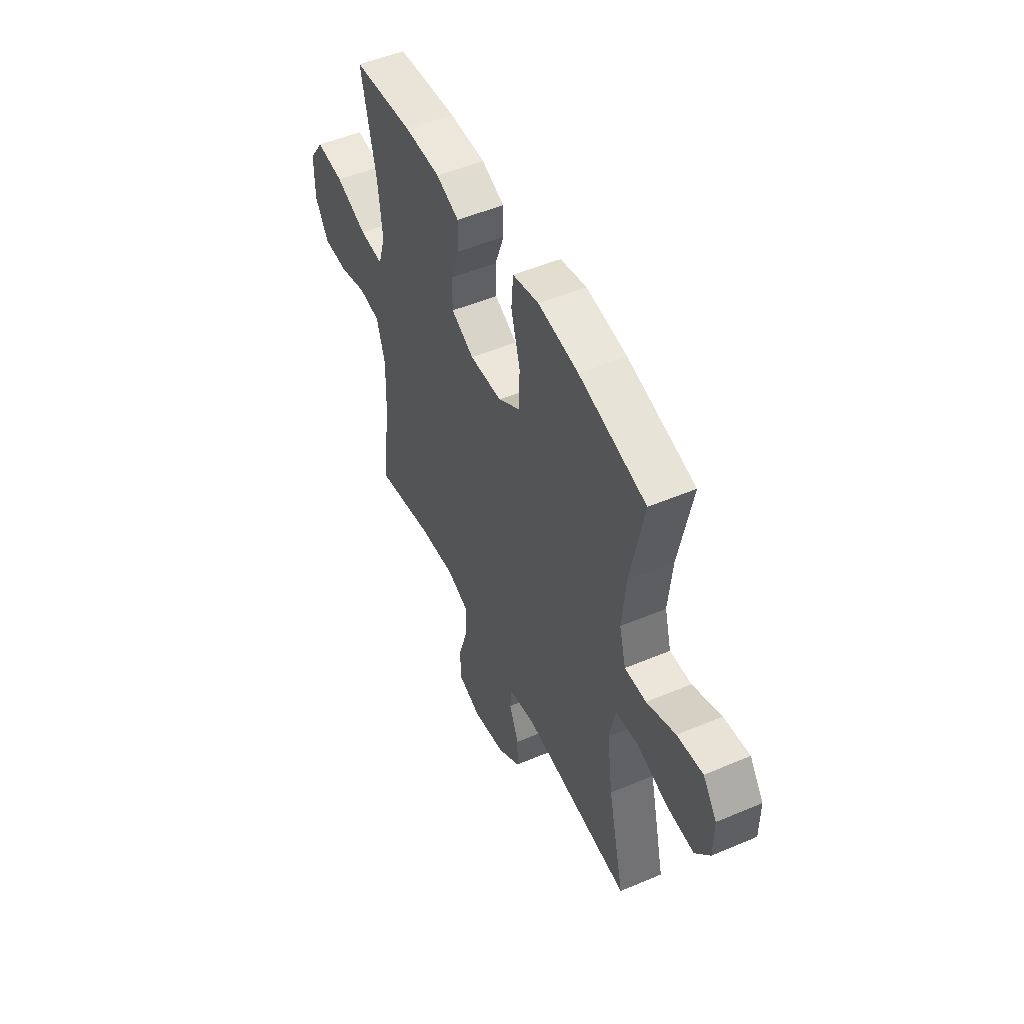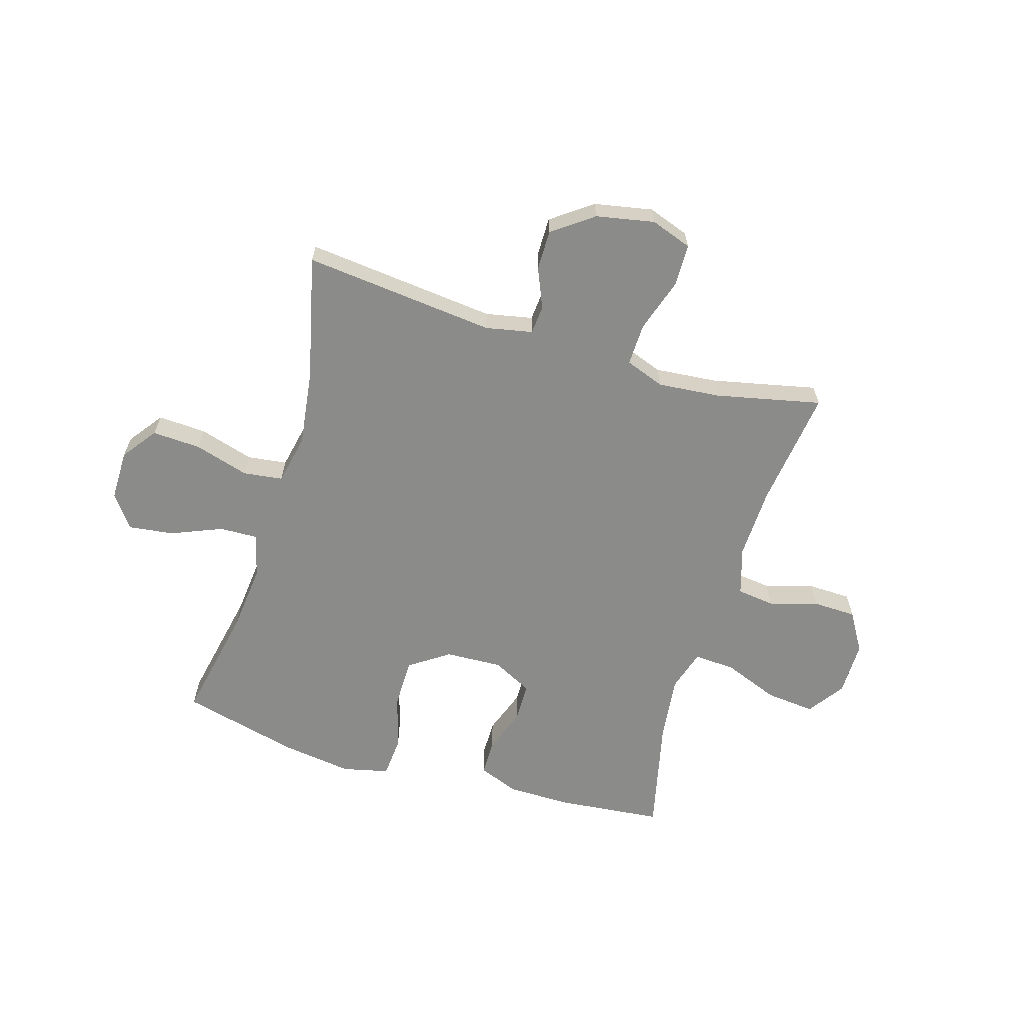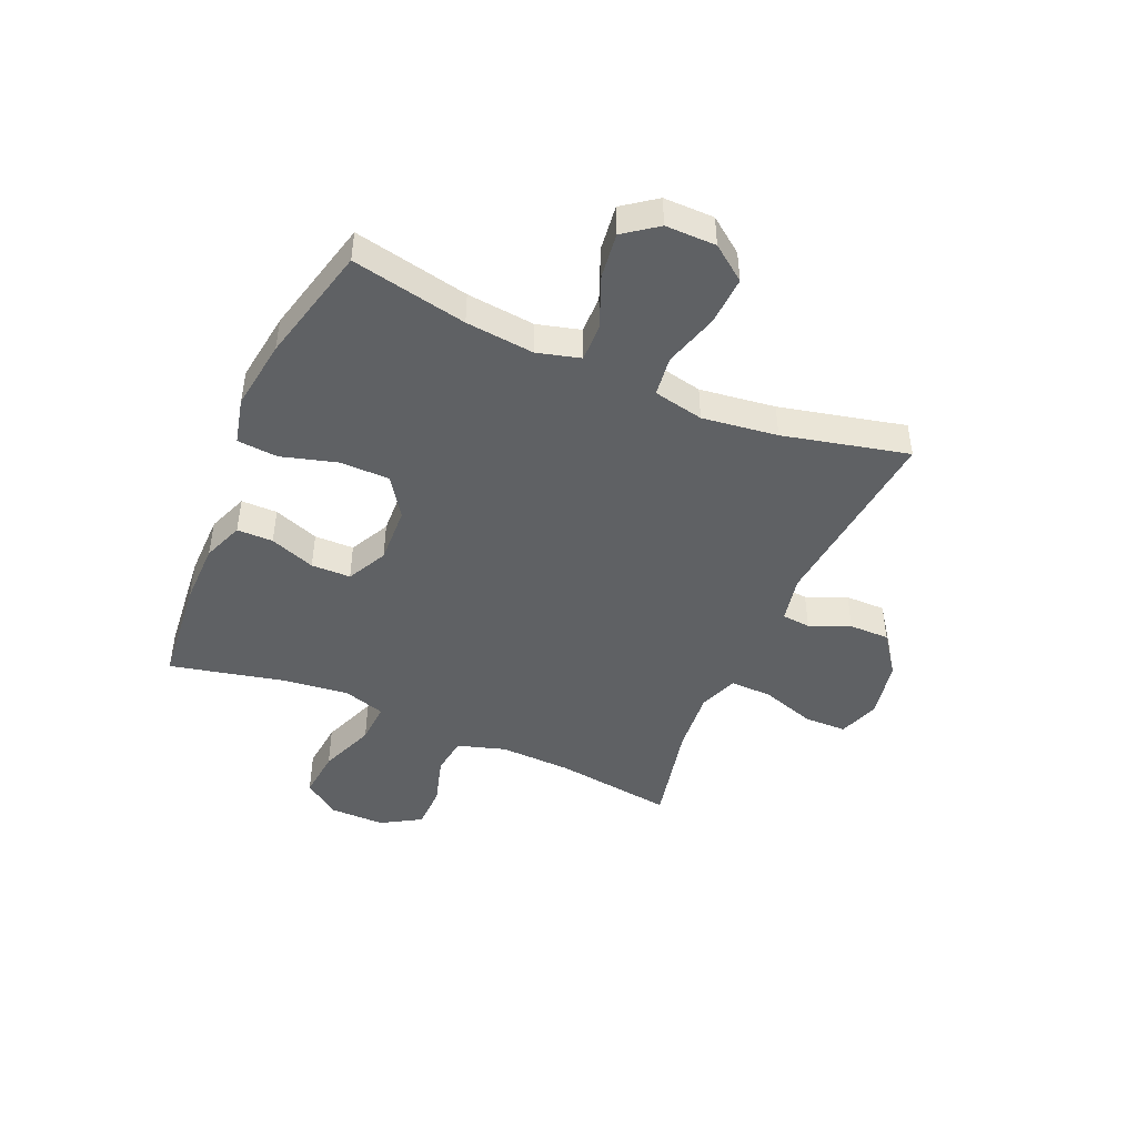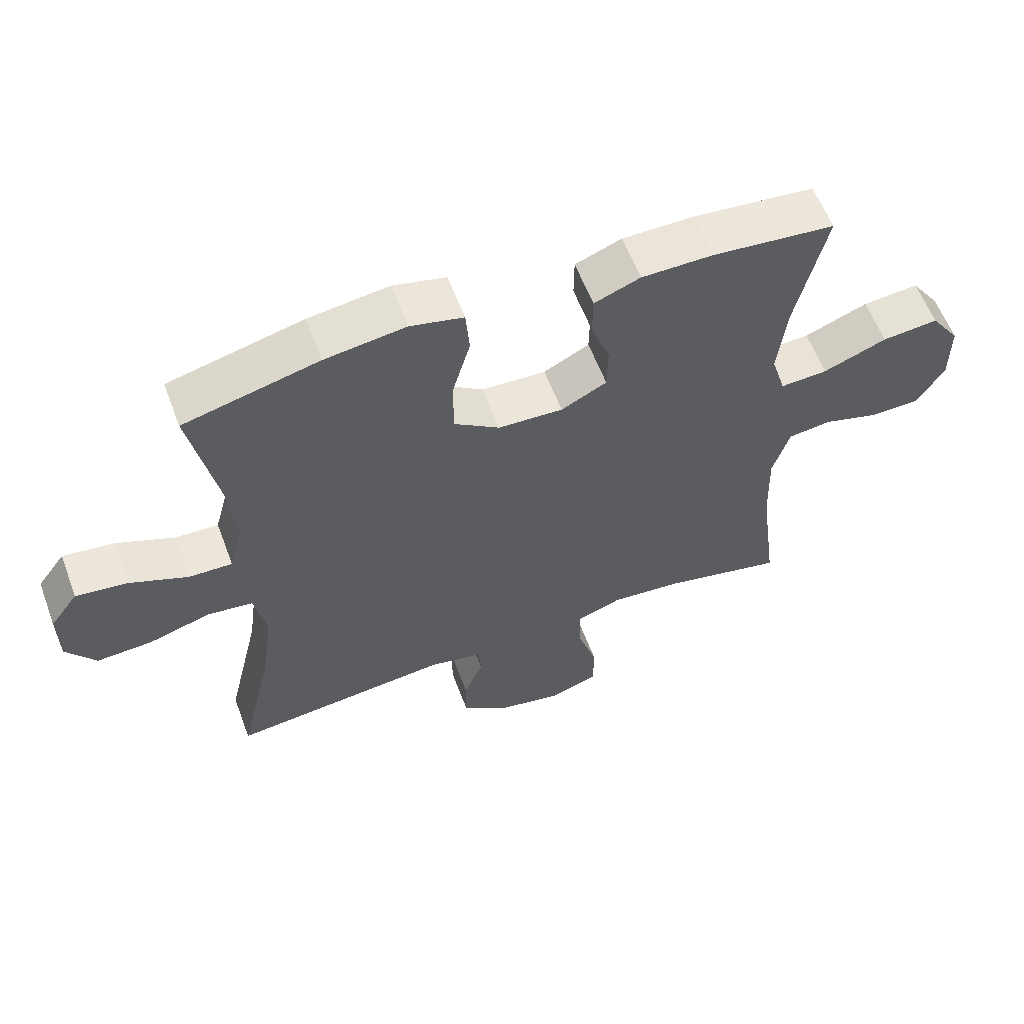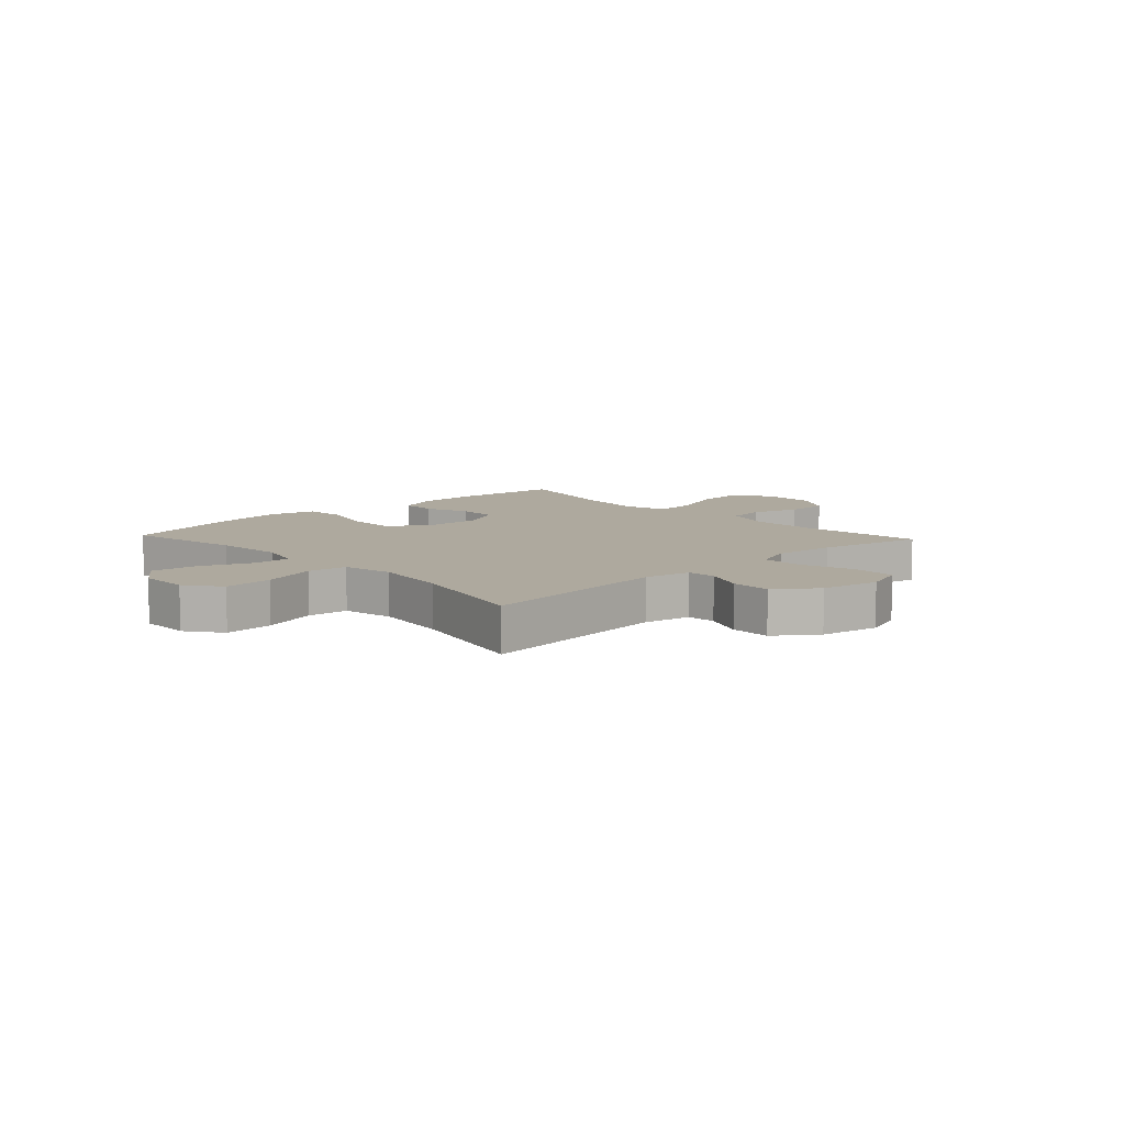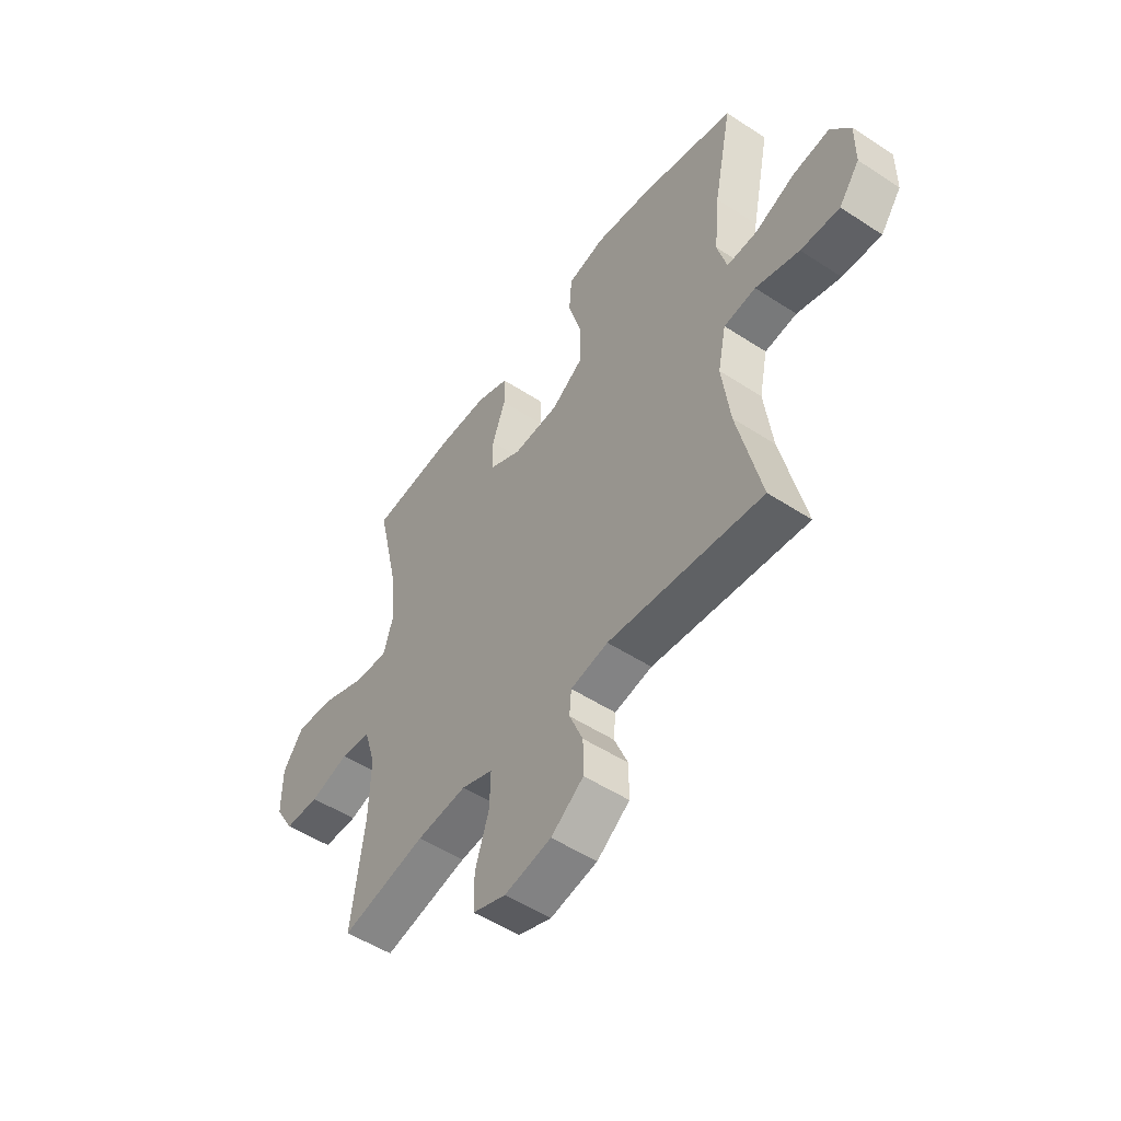
<metadata>
{"format":"obj","ext":"obj","renderer":"f3d","projection":"perspective","resolution":1024,"background":"white","views":[{"elev":50.5,"azim":65.1,"up":"+Z"},{"elev":-63.7,"azim":163.3,"up":"+Y"},{"elev":-46.0,"azim":66.5,"up":"+Y"},{"elev":59.1,"azim":159.5,"up":"+Z"},{"elev":9.1,"azim":137.0,"up":"+Y"},{"elev":-51.5,"azim":54.6,"up":"+Z"}]}
</metadata>
<code>
o path4190
v -0.3026 0.0375 -0.4328
v -0.1898 0.0375 -0.4226
v -0.1188 0.0375 -0.4488
v -0.1206 0.0375 -0.525
v -0.1519 0.0375 -0.622
v -0.1508 0.0375 -0.6994
v -0.07626 0.0375 -0.7258
v 0.02934 0.0375 -0.7056
v 0.1028 0.0375 -0.6519
v 0.1024 0.0375 -0.5791
v 0.07192 0.0375 -0.5066
v 0.07645 0.0375 -0.4547
v 0.1612 0.0375 -0.4379
v 0.5084 0.0375 -0.4742
v 0.4555 0.0375 -0.2481
v 0.4374 0.0375 -0.112
v 0.4563 0.0375 -0.02113
v 0.5282 0.0375 -0.012
v 0.6267 0.0375 -0.0413
v 0.7147 0.0375 -0.04588
v 0.7614 0.0375 0.01698
v 0.7619 0.0375 0.1081
v 0.7177 0.0375 0.168
v 0.6356 0.0375 0.1575
v 0.5436 0.0375 0.1196
v 0.4751 0.0375 0.1177
v 0.4539 0.0375 0.1957
v 0.4662 0.0375 0.3193
v 0.5084 0.0375 0.5277
v 0.2948 0.0375 0.5808
v 0.1667 0.0375 0.5987
v 0.08261 0.0375 0.5791
v 0.07676 0.0375 0.5058
v 0.1054 0.0375 0.4055
v 0.1051 0.0375 0.3155
v 0.03331 0.0375 0.2665
v -0.0694 0.0375 0.262
v -0.1418 0.0375 0.299
v -0.1429 0.0375 0.3702
v -0.1133 0.0375 0.4522
v -0.1137 0.0375 0.5174
v -0.1865 0.0375 0.5458
v -0.3009 0.0375 0.5467
v -0.4933 0.0375 0.5277
v -0.4461 0.0375 0.3224
v -0.432 0.0375 0.2012
v -0.4549 0.0375 0.126
v -0.5298 0.0375 0.1305
v -0.6302 0.0375 0.1696
v -0.7188 0.0375 0.1782
v -0.7651 0.0375 0.1126
v -0.7654 0.0375 0.01331
v -0.7227 0.0375 -0.05785
v -0.6443 0.0375 -0.05977
v -0.556 0.0375 -0.03405
v -0.4876 0.0375 -0.04292
v -0.4612 0.0375 -0.1293
v -0.4651 0.0375 -0.2589
v -0.4933 0.0375 -0.4742
v -0.3026 -0.0375 -0.4328
v -0.1898 -0.0375 -0.4226
v -0.1188 -0.0375 -0.4488
v -0.1206 -0.0375 -0.525
v -0.1519 -0.0375 -0.622
v -0.1508 -0.0375 -0.6994
v -0.07626 -0.0375 -0.7258
v 0.02934 -0.0375 -0.7056
v 0.1028 -0.0375 -0.6519
v 0.1024 -0.0375 -0.5791
v 0.07192 -0.0375 -0.5066
v 0.07645 -0.0375 -0.4547
v 0.1612 -0.0375 -0.4379
v 0.5084 -0.0375 -0.4742
v 0.4555 -0.0375 -0.2481
v 0.4374 -0.0375 -0.112
v 0.4563 -0.0375 -0.02113
v 0.5282 -0.0375 -0.012
v 0.6267 -0.0375 -0.0413
v 0.7147 -0.0375 -0.04588
v 0.7614 -0.0375 0.01698
v 0.7619 -0.0375 0.1081
v 0.7177 -0.0375 0.168
v 0.6356 -0.0375 0.1575
v 0.5436 -0.0375 0.1196
v 0.4751 -0.0375 0.1177
v 0.4539 -0.0375 0.1957
v 0.4662 -0.0375 0.3193
v 0.5084 -0.0375 0.5277
v 0.2948 -0.0375 0.5808
v 0.1667 -0.0375 0.5987
v 0.08261 -0.0375 0.5791
v 0.07676 -0.0375 0.5058
v 0.1054 -0.0375 0.4055
v 0.1051 -0.0375 0.3155
v 0.03331 -0.0375 0.2665
v -0.0694 -0.0375 0.262
v -0.1418 -0.0375 0.299
v -0.1429 -0.0375 0.3702
v -0.1133 -0.0375 0.4522
v -0.1137 -0.0375 0.5174
v -0.1865 -0.0375 0.5458
v -0.3009 -0.0375 0.5467
v -0.4933 -0.0375 0.5277
v -0.4461 -0.0375 0.3224
v -0.432 -0.0375 0.2012
v -0.4549 -0.0375 0.126
v -0.5298 -0.0375 0.1305
v -0.6302 -0.0375 0.1696
v -0.7188 -0.0375 0.1782
v -0.7651 -0.0375 0.1126
v -0.7654 -0.0375 0.01331
v -0.7227 -0.0375 -0.05785
v -0.6443 -0.0375 -0.05977
v -0.556 -0.0375 -0.03405
v -0.4876 -0.0375 -0.04292
v -0.4612 -0.0375 -0.1293
v -0.4651 -0.0375 -0.2589
v -0.4933 -0.0375 -0.4742
v -0.7651 0.0375 0.1126
v -0.7654 0.0375 0.01331
v -0.7227 0.0375 -0.05785
v -0.7188 0.0375 0.1782
v -0.7188 0.0375 0.1782
v -0.6443 0.0375 -0.05977
v -0.6302 0.0375 0.1696
v -0.556 0.0375 -0.03405
v -0.5298 0.0375 0.1305
v -0.4876 0.0375 -0.04292
v -0.4876 0.0375 -0.04292
v -0.4549 0.0375 0.126
v -0.4549 0.0375 0.126
v -0.4612 0.0375 -0.1293
v -0.4651 0.0375 -0.2589
v -0.4933 0.0375 -0.4742
v -0.4933 0.0375 -0.4742
v -0.4933 0.0375 0.5277
v -0.4933 0.0375 0.5277
v -0.4461 0.0375 0.3224
v -0.432 0.0375 0.2012
v -0.3026 0.0375 -0.4328
v -0.3009 0.0375 0.5467
v -0.1898 0.0375 -0.4226
v -0.1865 0.0375 0.5458
v -0.1188 0.0375 -0.4488
v -0.1188 0.0375 -0.4488
v -0.1137 0.0375 0.5174
v -0.1137 0.0375 0.5174
v -0.1418 0.0375 0.299
v -0.1418 0.0375 0.299
v -0.1429 0.0375 0.3702
v -0.1206 0.0375 -0.525
v -0.1519 0.0375 -0.622
v -0.1508 0.0375 -0.6994
v -0.1508 0.0375 -0.6994
v -0.07626 0.0375 -0.7258
v -0.1133 0.0375 0.4522
v -0.0694 0.0375 0.262
v 0.02934 0.0375 -0.7056
v 0.03331 0.0375 0.2665
v 0.1028 0.0375 -0.6519
v 0.1051 0.0375 0.3155
v 0.07192 0.0375 -0.5066
v 0.07645 0.0375 -0.4547
v 0.07645 0.0375 -0.4547
v 0.1024 0.0375 -0.5791
v 0.1612 0.0375 -0.4379
v 0.08261 0.0375 0.5791
v 0.08261 0.0375 0.5791
v 0.07676 0.0375 0.5058
v 0.1054 0.0375 0.4055
v 0.1667 0.0375 0.5987
v 0.2948 0.0375 0.5808
v 0.5084 0.0375 0.5277
v 0.5084 0.0375 0.5277
v 0.4539 0.0375 0.1957
v 0.4662 0.0375 0.3193
v 0.4374 0.0375 -0.112
v 0.4563 0.0375 -0.02113
v 0.4563 0.0375 -0.02113
v 0.4555 0.0375 -0.2481
v 0.4751 0.0375 0.1177
v 0.4751 0.0375 0.1177
v 0.5282 0.0375 -0.012
v 0.5436 0.0375 0.1196
v 0.5084 0.0375 -0.4742
v 0.5084 0.0375 -0.4742
v 0.6267 0.0375 -0.0413
v 0.6356 0.0375 0.1575
v 0.7147 0.0375 -0.04588
v 0.7177 0.0375 0.168
v 0.7177 0.0375 0.168
v 0.7614 0.0375 0.01698
v 0.7619 0.0375 0.1081
v -0.7651 -0.0375 0.1126
v -0.7654 -0.0375 0.01331
v -0.7227 -0.0375 -0.05785
v -0.7188 -0.0375 0.1782
v -0.7188 -0.0375 0.1782
v -0.6443 -0.0375 -0.05977
v -0.6302 -0.0375 0.1696
v -0.556 -0.0375 -0.03405
v -0.5298 -0.0375 0.1305
v -0.4876 -0.0375 -0.04292
v -0.4876 -0.0375 -0.04292
v -0.4549 -0.0375 0.126
v -0.4549 -0.0375 0.126
v -0.4612 -0.0375 -0.1293
v -0.4651 -0.0375 -0.2589
v -0.4933 -0.0375 -0.4742
v -0.4933 -0.0375 -0.4742
v -0.4933 -0.0375 0.5277
v -0.4933 -0.0375 0.5277
v -0.4461 -0.0375 0.3224
v -0.432 -0.0375 0.2012
v -0.3026 -0.0375 -0.4328
v -0.3009 -0.0375 0.5467
v -0.1898 -0.0375 -0.4226
v -0.1865 -0.0375 0.5458
v -0.1188 -0.0375 -0.4488
v -0.1188 -0.0375 -0.4488
v -0.1137 -0.0375 0.5174
v -0.1137 -0.0375 0.5174
v -0.1418 -0.0375 0.299
v -0.1418 -0.0375 0.299
v -0.1429 -0.0375 0.3702
v -0.1206 -0.0375 -0.525
v -0.1519 -0.0375 -0.622
v -0.1508 -0.0375 -0.6994
v -0.1508 -0.0375 -0.6994
v -0.07626 -0.0375 -0.7258
v -0.1133 -0.0375 0.4522
v -0.0694 -0.0375 0.262
v 0.02934 -0.0375 -0.7056
v 0.03331 -0.0375 0.2665
v 0.1028 -0.0375 -0.6519
v 0.1051 -0.0375 0.3155
v 0.07192 -0.0375 -0.5066
v 0.07645 -0.0375 -0.4547
v 0.07645 -0.0375 -0.4547
v 0.1024 -0.0375 -0.5791
v 0.1612 -0.0375 -0.4379
v 0.08261 -0.0375 0.5791
v 0.08261 -0.0375 0.5791
v 0.07676 -0.0375 0.5058
v 0.1054 -0.0375 0.4055
v 0.1667 -0.0375 0.5987
v 0.2948 -0.0375 0.5808
v 0.5084 -0.0375 0.5277
v 0.5084 -0.0375 0.5277
v 0.4539 -0.0375 0.1957
v 0.4662 -0.0375 0.3193
v 0.4374 -0.0375 -0.112
v 0.4563 -0.0375 -0.02113
v 0.4563 -0.0375 -0.02113
v 0.4555 -0.0375 -0.2481
v 0.4751 -0.0375 0.1177
v 0.4751 -0.0375 0.1177
v 0.5282 -0.0375 -0.012
v 0.5436 -0.0375 0.1196
v 0.5084 -0.0375 -0.4742
v 0.5084 -0.0375 -0.4742
v 0.6267 -0.0375 -0.0413
v 0.6356 -0.0375 0.1575
v 0.7147 -0.0375 -0.04588
v 0.7177 -0.0375 0.168
v 0.7177 -0.0375 0.168
v 0.7614 -0.0375 0.01698
v 0.7619 -0.0375 0.1081
f 203 202 201
f 256 236 253
f 201 200 199
f 232 205 207
f 203 205 202
f 213 223 225
f 205 223 214
f 242 244 246
f 199 200 195
f 255 241 260
f 246 245 247
f 253 234 252
f 238 232 219
f 200 201 202
f 207 205 203
f 241 234 238
f 226 237 219
f 213 216 211
f 247 251 248
f 268 263 267
f 256 258 259
f 255 252 241
f 250 236 256
f 245 251 247
f 215 208 209
f 217 232 207
f 217 208 215
f 218 231 221
f 252 234 241
f 217 207 208
f 236 251 245
f 225 231 218
f 223 205 232
f 262 259 258
f 245 246 244
f 238 234 232
f 219 232 217
f 259 262 263
f 214 223 213
f 267 263 262
f 265 263 268
f 238 219 237
f 194 200 197
f 253 236 234
f 235 240 233
f 233 227 230
f 237 226 240
f 199 195 196
f 251 236 250
f 216 225 218
f 213 225 216
f 258 256 253
f 227 233 226
f 230 227 228
f 195 200 194
f 240 226 233
f 264 267 262
f 51 52 111 110
f 52 53 112 111
f 123 51 110 198
f 53 54 113 112
f 49 50 109 108
f 54 55 114 113
f 48 49 108 107
f 55 129 204 114
f 131 48 107 206
f 56 57 116 115
f 58 135 210 117
f 137 45 104 212
f 57 58 117 116
f 46 47 106 105
f 45 46 105 104
f 59 1 60 118
f 43 44 103 102
f 1 2 61 60
f 42 43 102 101
f 2 145 220 61
f 147 42 101 222
f 149 39 98 224
f 4 5 64 63
f 5 154 229 64
f 6 7 66 65
f 40 41 100 99
f 39 40 99 98
f 37 38 97 96
f 3 4 63 62
f 7 8 67 66
f 36 37 96 95
f 8 9 68 67
f 35 36 95 94
f 11 164 239 70
f 10 11 70 69
f 9 10 69 68
f 12 13 72 71
f 168 33 92 243
f 33 34 93 92
f 31 32 91 90
f 34 35 94 93
f 30 31 90 89
f 174 30 89 249
f 27 28 87 86
f 16 179 254 75
f 15 16 75 74
f 182 27 86 257
f 17 18 77 76
f 25 26 85 84
f 186 15 74 261
f 13 14 73 72
f 28 29 88 87
f 18 19 78 77
f 24 25 84 83
f 19 20 79 78
f 191 24 83 266
f 20 21 80 79
f 22 23 82 81
f 21 22 81 80
f 128 126 127
f 181 178 161
f 126 124 125
f 157 132 130
f 128 127 130
f 138 150 148
f 130 139 148
f 167 171 169
f 124 120 125
f 180 185 166
f 171 172 170
f 178 177 159
f 163 144 157
f 125 127 126
f 132 128 130
f 166 163 159
f 151 144 162
f 138 136 141
f 172 173 176
f 193 192 188
f 181 184 183
f 180 166 177
f 175 181 161
f 170 172 176
f 140 134 133
f 142 132 157
f 142 140 133
f 143 146 156
f 177 166 159
f 142 133 132
f 161 170 176
f 150 143 156
f 148 157 130
f 187 183 184
f 170 169 171
f 163 157 159
f 144 142 157
f 184 188 187
f 139 138 148
f 192 187 188
f 190 193 188
f 163 162 144
f 119 122 125
f 178 159 161
f 160 158 165
f 158 155 152
f 162 165 151
f 124 121 120
f 176 175 161
f 141 143 150
f 138 141 150
f 183 178 181
f 152 151 158
f 155 153 152
f 120 119 125
f 165 158 151
f 189 187 192

</code>
